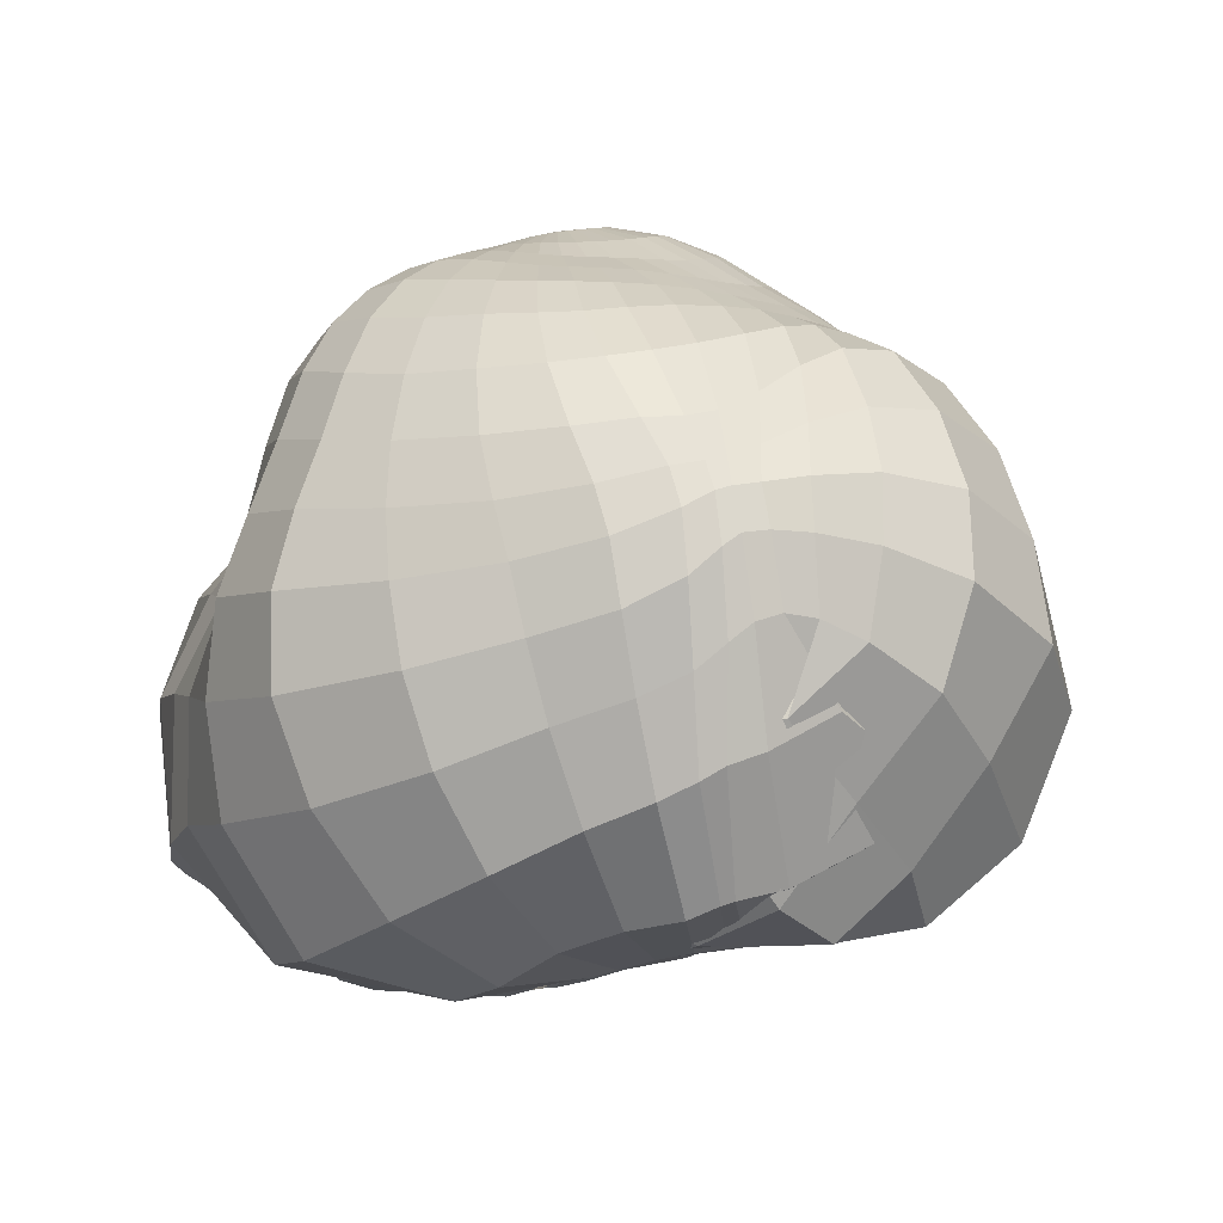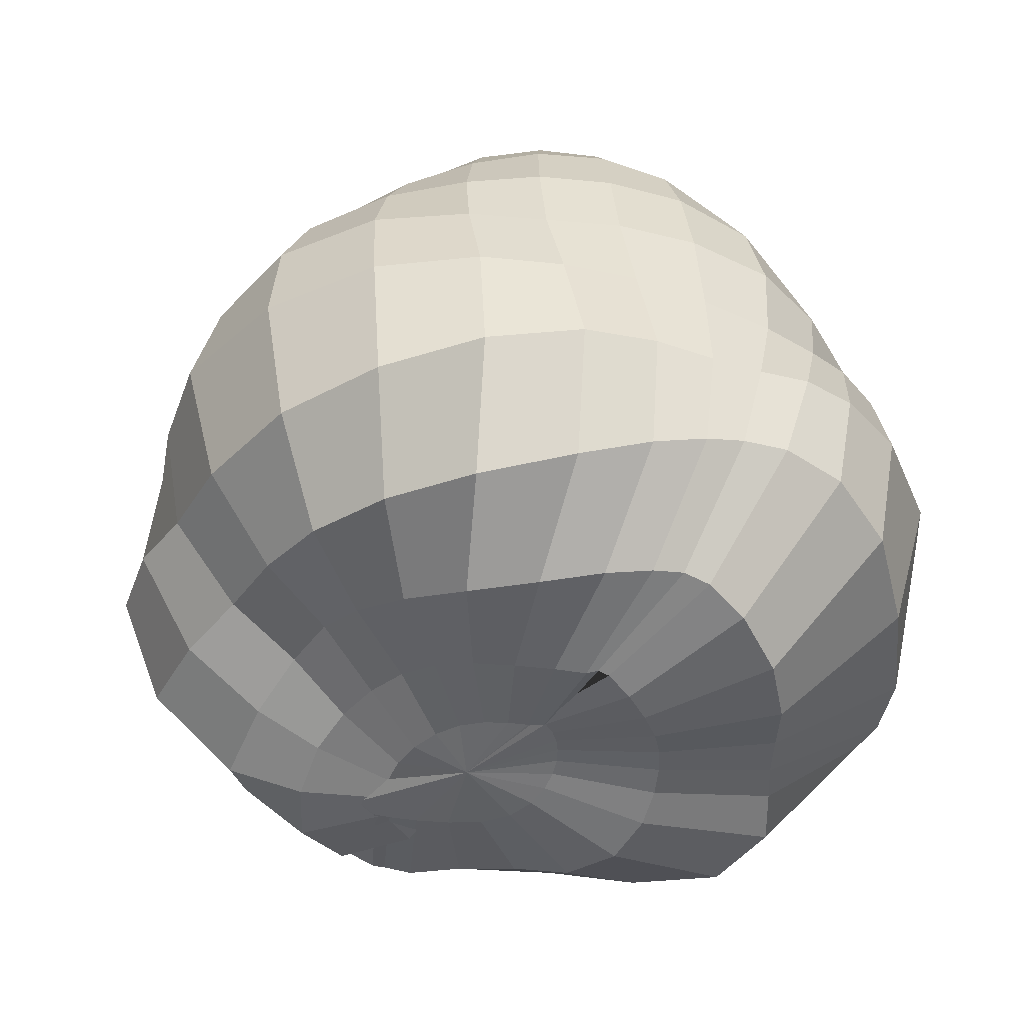
<metadata>
{"format":"obj","ext":"obj","renderer":"f3d","projection":"perspective","resolution":1024,"background":"white","views":[{"elev":-3.1,"azim":24.3,"up":"+Y"},{"elev":-49.4,"azim":-165.5,"up":"+Y"}]}
</metadata>
<code>
o Forest_Leaves1_Sphere
v -122.5 70.17 -205.4
v -125.1 69.05 -205.6
v -127.5 67.52 -205.6
v -129.5 65.75 -205.6
v -131.1 63.78 -205.5
v -132.6 61.59 -205.2
v -133.8 59.18 -204.9
v -135.3 56.7 -204.4
v -137.5 54.29 -204.1
v -140.4 50.9 -204.6
v -141.9 44.67 -205.1
v -139.5 36.42 -204.8
v -132.2 30.83 -204.4
v -124.9 30.65 -204.7
v -119.1 31.84 -204.5
v -122.5 70.3 -206
v -125.2 69.27 -206.6
v -127.6 67.77 -207.2
v -129.7 65.96 -207.5
v -131.5 63.95 -207.8
v -133.1 61.61 -207.8
v -134.4 59.02 -207.7
v -136.2 56.48 -207.5
v -138.3 53.81 -208.1
v -140.3 50.22 -209.6
v -141.1 44.6 -210.8
v -139.6 36.54 -210.8
v -132.5 29.97 -208.9
v -124.8 30.06 -206.8
v -119.1 31.8 -205.2
v -122.4 70.44 -206.5
v -125.1 69.54 -207.6
v -127.6 68.12 -208.7
v -129.7 66.37 -209.5
v -131.7 64.4 -210.2
v -133.5 62.03 -210.7
v -135 59.23 -210.9
v -136.7 56.29 -210.9
v -138.3 52.92 -211.6
v -139.1 49.15 -213.2
v -139.2 44.37 -214.6
v -138 36.98 -215.3
v -131.6 30.37 -212.7
v -124.4 29.87 -208.9
v -118.9 31.79 -206
v -122.2 70.58 -206.9
v -124.8 69.84 -208.6
v -127.2 68.53 -210.1
v -129.4 66.88 -211.5
v -131.3 65 -212.8
v -133.2 62.65 -213.9
v -134.8 59.67 -214.5
v -136.6 56.19 -215
v -137.8 51.85 -215.4
v -137.6 47.62 -216.2
v -137.2 43.43 -217.5
v -135.5 37.23 -218
v -130.2 31.09 -214.9
v -123.6 30.15 -210.5
v -118.8 31.97 -206.8
v -121.9 70.71 -207.3
v -124.2 70.13 -209.4
v -126.4 68.96 -211.5
v -128.4 67.44 -213.5
v -130.2 65.62 -215.5
v -131.8 63.27 -217.2
v -133.3 60.14 -218.4
v -134.9 56.19 -219.4
v -135.8 51.17 -219.8
v -135.5 46.31 -219.6
v -134.8 42.38 -219.7
v -133.4 37.07 -219.3
v -129 31.39 -215.8
v -123.1 30.23 -210.9
v -119.1 31.9 -206
v -121.5 70.82 -207.7
v -123.4 70.4 -210.2
v -125.3 69.38 -212.6
v -127 68.01 -215.2
v -128.4 66.2 -217.8
v -129.5 63.76 -220.1
v -130.6 60.47 -221.8
v -131.6 56.16 -222.8
v -132.2 51.06 -223.2
v -132.4 46 -222.6
v -132.4 41.7 -221.8
v -131.5 36.38 -220.6
v -127.4 31.32 -216.4
v -122.4 30.28 -210.8
v -118.6 31.88 -205.7
v -121 70.92 -207.9
v -122.4 70.62 -210.7
v -123.8 69.75 -213.4
v -125 68.53 -216.4
v -125.9 66.72 -219.5
v -126.5 64.09 -222.2
v -127.3 60.61 -224.1
v -127.8 56.16 -225.1
v -128.3 51.2 -225.3
v -129 46.29 -224.9
v -129.8 41.2 -224.1
v -128.8 35.41 -221.9
v -124.9 31.04 -217.2
v -120.7 30.65 -211.2
v -117.8 32.04 -206
v -120.5 70.99 -208.1
v -121.3 70.78 -211
v -122.1 70.06 -213.9
v -122.6 68.96 -217
v -122.9 67.17 -220.4
v -123.2 64.3 -223.4
v -123.5 60.65 -225.4
v -123.9 56.24 -226.5
v -124.3 51.48 -226.6
v -125.2 46.59 -226.6
v -126.2 40.42 -226.4
v -125 33.98 -223.2
v -121.4 30.93 -217.5
v -118.4 31.33 -211.4
v -116.7 32.29 -206.2
v -119.9 71.04 -208.1
v -120 70.89 -211.1
v -120.1 70.25 -214
v -119.9 69.2 -217.1
v -119.7 67.4 -220.6
v -119.5 64.4 -223.7
v -119.5 60.63 -225.7
v -119.6 56.41 -227.2
v -120 51.69 -228
v -120.9 46.41 -228.4
v -121 39.67 -227.8
v -119.5 33.53 -223.6
v -117.2 31.66 -217.2
v -116 32.37 -211.2
v -115.3 32.61 -206.2
v -119.2 71.07 -208
v -118.7 70.93 -210.9
v -118.1 70.26 -213.7
v -117.2 69.16 -216.7
v -116.3 67.3 -220
v -115.6 64.31 -223.1
v -115.2 60.65 -225.3
v -114.7 56.66 -227.2
v -114.6 51.91 -228.8
v -115 46.13 -229.4
v -115 39.42 -227.5
v -114.1 34.28 -222.5
v -113.4 33.07 -216.3
v -113.6 33.42 -210.6
v -113.8 32.92 -206
v -118.6 71.06 -207.8
v -117.5 70.88 -210.5
v -116.2 70.13 -213.1
v -114.8 68.91 -215.8
v -113.3 66.96 -218.7
v -111.9 64.2 -221.6
v -110.7 60.86 -223.9
v -109.4 57.07 -225.9
v -108.4 52.55 -227.4
v -108.3 46.45 -228
v -108.8 39.7 -225.6
v -109.3 35.37 -220.4
v -110.1 34.58 -214.8
v -111.3 34.25 -209.6
v -112.2 33.12 -205.5
v -118 71.02 -207.5
v -116.3 70.75 -209.9
v -114.6 69.91 -212.2
v -112.7 68.52 -214.5
v -110.7 66.57 -216.9
v -108.6 64.11 -219.2
v -106.8 60.96 -221.1
v -105 57.52 -222.4
v -103.3 53.34 -223.6
v -102.2 47.19 -224.2
v -103.3 40.64 -221.6
v -105.5 36.99 -217.2
v -107.5 36.07 -212.7
v -109 34.78 -208.3
v -110.6 33.28 -204.6
v -117.5 70.95 -207.1
v -115.4 70.6 -209.1
v -113.2 69.65 -211
v -111 68.12 -212.8
v -108.7 66.19 -214.6
v -106.2 63.82 -216.2
v -104.4 60.68 -217.3
v -102.8 57.53 -218.2
v -100.8 53.76 -219
v -98.94 48.37 -219.3
v -99.58 42.09 -217.5
v -102.3 37.91 -214.1
v -104.9 36.4 -210.3
v -106.8 35 -206.6
v -109.3 33.51 -203.3
v -117.1 70.87 -206.6
v -114.6 70.43 -208.1
v -112.1 69.39 -209.5
v -109.7 67.77 -210.8
v -107.1 65.89 -212
v -104.5 63.65 -213
v -102.8 60.83 -213.9
v -101.1 57.88 -214.7
v -99.24 54.27 -215.1
v -96.95 49.62 -215.1
v -96.15 43.32 -214.3
v -98.74 37.55 -211.6
v -102 35.06 -208.1
v -104.7 34.48 -204.8
v -108.2 33.66 -201.9
v -116.8 70.78 -206
v -114 70.27 -207
v -111.3 69.12 -207.9
v -108.8 67.44 -208.6
v -106.1 65.69 -209.2
v -103.6 63.82 -209.7
v -101.7 61.76 -210.5
v -99.3 59.34 -211.2
v -97.08 55.6 -211.1
v -95.11 50.97 -210.2
v -93.02 45.12 -209.5
v -95.09 38.48 -207.5
v -99.06 34.41 -204.3
v -102.9 33.67 -202.2
v -107.6 33.63 -200.5
v -116.6 70.67 -205.4
v -113.6 70.08 -205.8
v -110.9 68.78 -206
v -108.3 67.08 -206.3
v -105.8 65.6 -206.3
v -103.6 64.19 -206.5
v -101.6 63.07 -206.7
v -98.68 61.57 -206.7
v -95.66 57.98 -205.8
v -93.5 53.36 -204.5
v -92.1 48.1 -202.8
v -94.97 42.46 -201.8
v -98.23 37.29 -199.6
v -101.8 33.8 -198.6
v -107.2 33.51 -199.2
v -116.5 70.57 -204.7
v -113.6 69.84 -204.5
v -110.8 68.41 -204.3
v -108.3 66.84 -204.1
v -106 65.55 -203.8
v -104.3 64.52 -203.7
v -102.5 63.86 -203.3
v -99.81 62.69 -202
v -96.94 59.41 -200.3
v -94.93 55.36 -198.5
v -94.21 50.91 -197.1
v -95.45 45.68 -196
v -99.55 40.59 -195.6
v -102.8 35.63 -194
v -108 33.68 -196.6
v -116.6 70.45 -204.1
v -113.7 69.59 -203.3
v -111.2 68.13 -202.8
v -108.8 66.72 -202.2
v -106.7 65.57 -201.8
v -105 64.67 -201.4
v -103.3 63.95 -200.4
v -101.2 62.43 -198.4
v -99.14 59.25 -196.3
v -97.78 55.91 -194.4
v -97.42 52.41 -193.4
v -97.98 47.97 -193
v -101.2 44.46 -190.8
v -107.3 44.01 -189.6
v -116.6 38.81 -191.6
v -116.8 70.35 -203.6
v -114.1 69.37 -202.4
v -111.8 67.97 -201.4
v -109.5 66.74 -200.7
v -107.5 65.67 -200.1
v -105.8 64.72 -199.3
v -103.9 63.58 -197.7
v -102.2 61.28 -195.4
v -101 58.26 -193.3
v -100.3 55.62 -191.7
v -99.97 52.94 -191.3
v -99.78 49.01 -191.4
v -99.92 47.05 -191.7
v -100.9 56.99 -196
v -114.4 44.11 -206.9
v -117 70.25 -203.2
v -114.7 69.2 -201.5
v -112.6 67.91 -200.3
v -110.6 66.83 -199.3
v -108.6 65.78 -198.3
v -106.8 64.64 -197
v -104.8 62.88 -194.9
v -103.3 59.78 -192.8
v -102.6 57.12 -191.1
v -102.2 55.26 -190.2
v -101.6 53.04 -189.9
v -101.1 49.25 -190.2
v -99.31 44.8 -193
v -96.49 40.59 -200.6
v -105.7 36.28 -206.4
v -117.4 70.17 -202.8
v -115.4 69.1 -200.9
v -113.7 67.9 -199.4
v -111.9 66.94 -198
v -110.1 65.85 -196.5
v -108.3 64.46 -194.7
v -106.2 62.18 -192.4
v -104.5 58.74 -190.7
v -103.7 56.41 -189.8
v -103.2 55.06 -189.3
v -102.7 52.88 -189
v -102.2 48.83 -189.3
v -101.9 42.96 -190.4
v -102.3 36.61 -194
v -105.9 33.72 -200.5
v -117.8 70.1 -202.5
v -116.2 69.04 -200.4
v -114.9 67.91 -198.7
v -113.4 66.99 -197
v -111.8 65.85 -195
v -110 64.21 -192.8
v -107.7 61.71 -190.5
v -105.7 58.39 -189.4
v -104.5 56.26 -189.1
v -103.9 54.82 -188.7
v -103.4 52.22 -188.3
v -103.2 47.88 -188.6
v -103.5 42.32 -189.2
v -104.3 36.06 -192.2
v -106.6 33.5 -199.4
v -113.3 32.49 -202.6
v -118.2 70.04 -202.4
v -117.1 69.02 -200.1
v -116 67.98 -198.2
v -114.8 67.04 -196.4
v -113.4 65.86 -194.1
v -111.8 63.96 -191.7
v -109.6 61.37 -189.3
v -107.3 58.26 -188.2
v -105.8 55.96 -188
v -105 54 -187.6
v -104.6 50.86 -187.4
v -104.6 46.57 -188.1
v -104.7 41.6 -188.9
v -105 35.83 -192.1
v -107.5 33.4 -199
v -118.7 70 -202.3
v -118 69.05 -199.9
v -117.2 68.12 -198
v -116.3 67.16 -196
v -115.1 65.94 -193.5
v -113.8 63.89 -190.8
v -112.1 61.08 -188.4
v -110.2 57.85 -186.8
v -108.8 55.1 -186.3
v -107.9 52.66 -186
v -107.4 49.35 -186.2
v -107.1 45.37 -187.2
v -106.6 40.65 -188.4
v -106.7 35.12 -192
v -109 33.2 -198.6
v -119.2 69.96 -202.3
v -119 69.1 -199.9
v -118.5 68.31 -197.9
v -117.9 67.39 -195.8
v -117.2 66.04 -193.2
v -116.4 63.92 -190.3
v -115.5 60.92 -187.8
v -114.4 57.53 -186
v -113.3 54.4 -185.2
v -112.4 51.56 -184.9
v -111.7 48.09 -185.1
v -110.9 44.05 -186.1
v -110.1 39.32 -187.9
v -110 34.53 -192.2
v -111 32.82 -198.3
v -119.5 70.65 -205.1
v -119.8 69.92 -202.4
v -120 69.15 -200.1
v -120 68.5 -198.1
v -119.8 67.68 -195.8
v -119.8 66.26 -193.2
v -119.7 63.99 -190.5
v -119.5 60.91 -188.1
v -119.2 57.53 -186.2
v -118.6 54.21 -184.7
v -117.9 50.78 -183.7
v -117.1 46.65 -183.5
v -116.1 42.05 -184.6
v -114.7 37.22 -187.4
v -113.6 33.41 -192.6
v -113 32.27 -198.5
v -120.3 69.89 -202.6
v -121 69.15 -200.4
v -121.5 68.59 -198.4
v -122 67.87 -196.2
v -122.6 66.51 -193.7
v -123.1 64.32 -191.3
v -123.4 61.34 -189.2
v -123.6 57.9 -187.3
v -124 54.43 -185.5
v -124.3 50.46 -183.9
v -124 45.54 -183.5
v -122.5 40.32 -184.7
v -120 34.99 -187.7
v -117.1 31.63 -193.4
v -115 31.78 -199.1
v -120.9 69.87 -202.9
v -122.1 69.08 -201
v -123.1 68.47 -199.1
v -124.2 67.72 -197.1
v -125.4 66.38 -195
v -126.3 64.48 -193
v -126.9 61.86 -191.1
v -127.4 58.34 -189.6
v -128.3 54.59 -188.4
v -129.5 50.47 -187.4
v -129.8 45.4 -187.1
v -128.9 39.51 -187.1
v -125.5 32.92 -189.3
v -120.4 30.72 -195.2
v -116.5 31.59 -200
v -121.4 69.87 -203.3
v -123 68.95 -201.7
v -124.5 68.15 -200.1
v -126.1 67.17 -198.5
v -127.5 65.74 -197
v -128.6 64.09 -195.6
v -129.4 61.85 -194.1
v -130.1 58.44 -193
v -130.7 54.62 -192.4
v -131.9 50.63 -191.8
v -133.3 45.79 -191
v -133 39.35 -190.5
v -129.2 32.44 -192.7
v -122.6 31 -197.3
v -117.6 31.64 -201
v -121.8 69.89 -203.8
v -123.8 68.84 -202.6
v -125.6 67.79 -201.3
v -127.5 66.54 -200.1
v -129 64.97 -199.2
v -130.2 63.36 -198.3
v -131.2 61.26 -197.2
v -131.9 58.16 -196.2
v -132.3 54.52 -195.8
v -133.8 50.97 -194.9
v -135.8 46.03 -193.6
v -135.4 38.39 -192.8
v -130 32.9 -195.7
v -123.7 31.49 -199.2
v -118.3 31.75 -202
v -122.1 69.95 -204.3
v -124.4 68.82 -203.5
v -126.5 67.53 -202.7
v -128.4 66.07 -201.9
v -129.9 64.34 -201.3
v -131.2 62.57 -200.6
v -132.3 60.44 -199.8
v -133.1 57.62 -199
v -133.9 54.41 -198.3
v -135.9 51.33 -197.1
v -138.1 45.85 -195.9
v -136.9 37.4 -195.1
v -130.5 32.73 -198.1
v -124.4 31.57 -200.9
v -118.8 31.83 -202.9
v -122.3 70.05 -204.9
v -124.9 68.89 -204.5
v -127.1 67.43 -204.1
v -129 65.78 -203.7
v -130.6 63.91 -203.3
v -131.9 61.94 -202.8
v -133.1 59.7 -202.3
v -134.2 57.07 -201.6
v -135.7 54.39 -200.7
v -138.4 51.33 -199.9
v -140.5 45.25 -199.4
v -138.5 36.65 -199
v -131.3 32.21 -200.8
v -124.8 31.24 -202.7
v -119 31.86 -203.7
f 10 9 24 25
f 8 7 22 23
f 6 5 20 21
f 4 3 18 19
f 15 14 29 30
f 2 1 16 17
f 13 12 27 28
f 11 10 25 26
f 9 8 23 24
f 7 6 21 22
f 5 4 19 20
f 3 2 17 18
f 14 13 28 29
f 12 11 26 27
f 20 19 34 35
f 18 17 32 33
f 29 28 43 44
f 27 26 41 42
f 25 24 39 40
f 23 22 37 38
f 21 20 35 36
f 19 18 33 34
f 30 29 44 45
f 17 16 31 32
f 28 27 42 43
f 26 25 40 41
f 24 23 38 39
f 22 21 36 37
f 35 34 49 50
f 33 32 47 48
f 44 43 58 59
f 42 41 56 57
f 40 39 54 55
f 38 37 52 53
f 36 35 50 51
f 34 33 48 49
f 45 44 59 60
f 32 31 46 47
f 43 42 57 58
f 41 40 55 56
f 39 38 53 54
f 37 36 51 52
f 50 49 64 65
f 48 47 62 63
f 59 58 73 74
f 57 56 71 72
f 55 54 69 70
f 53 52 67 68
f 51 50 65 66
f 49 48 63 64
f 60 59 74 75
f 47 46 61 62
f 58 57 72 73
f 56 55 70 71
f 54 53 68 69
f 52 51 66 67
f 65 64 79 80
f 63 62 77 78
f 74 73 88 89
f 72 71 86 87
f 70 69 84 85
f 68 67 82 83
f 66 65 80 81
f 64 63 78 79
f 75 74 89 90
f 62 61 76 77
f 73 72 87 88
f 71 70 85 86
f 69 68 83 84
f 67 66 81 82
f 80 79 94 95
f 78 77 92 93
f 89 88 103 104
f 87 86 101 102
f 85 84 99 100
f 83 82 97 98
f 81 80 95 96
f 79 78 93 94
f 90 89 104 105
f 77 76 91 92
f 88 87 102 103
f 86 85 100 101
f 84 83 98 99
f 82 81 96 97
f 95 94 109 110
f 93 92 107 108
f 104 103 118 119
f 102 101 116 117
f 100 99 114 115
f 98 97 112 113
f 96 95 110 111
f 94 93 108 109
f 105 104 119 120
f 92 91 106 107
f 103 102 117 118
f 101 100 115 116
f 99 98 113 114
f 97 96 111 112
f 110 109 124 125
f 108 107 122 123
f 119 118 133 134
f 117 116 131 132
f 115 114 129 130
f 113 112 127 128
f 111 110 125 126
f 109 108 123 124
f 120 119 134 135
f 107 106 121 122
f 118 117 132 133
f 116 115 130 131
f 114 113 128 129
f 112 111 126 127
f 125 124 139 140
f 123 122 137 138
f 134 133 148 149
f 132 131 146 147
f 130 129 144 145
f 128 127 142 143
f 126 125 140 141
f 124 123 138 139
f 135 134 149 150
f 122 121 136 137
f 133 132 147 148
f 131 130 145 146
f 129 128 143 144
f 127 126 141 142
f 140 139 154 155
f 138 137 152 153
f 149 148 163 164
f 147 146 161 162
f 145 144 159 160
f 143 142 157 158
f 141 140 155 156
f 139 138 153 154
f 150 149 164 165
f 137 136 151 152
f 148 147 162 163
f 146 145 160 161
f 144 143 158 159
f 142 141 156 157
f 155 154 169 170
f 153 152 167 168
f 164 163 178 179
f 162 161 176 177
f 160 159 174 175
f 158 157 172 173
f 156 155 170 171
f 154 153 168 169
f 165 164 179 180
f 152 151 166 167
f 163 162 177 178
f 161 160 175 176
f 159 158 173 174
f 157 156 171 172
f 170 169 184 185
f 168 167 182 183
f 179 178 193 194
f 177 176 191 192
f 175 174 189 190
f 173 172 187 188
f 171 170 185 186
f 169 168 183 184
f 180 179 194 195
f 167 166 181 182
f 178 177 192 193
f 176 175 190 191
f 174 173 188 189
f 172 171 186 187
f 185 184 199 200
f 183 182 197 198
f 194 193 208 209
f 192 191 206 207
f 190 189 204 205
f 188 187 202 203
f 186 185 200 201
f 184 183 198 199
f 195 194 209 210
f 182 181 196 197
f 193 192 207 208
f 191 190 205 206
f 189 188 203 204
f 187 186 201 202
f 200 199 214 215
f 198 197 212 213
f 209 208 223 224
f 207 206 221 222
f 205 204 219 220
f 203 202 217 218
f 201 200 215 216
f 199 198 213 214
f 210 209 224 225
f 197 196 211 212
f 208 207 222 223
f 206 205 220 221
f 204 203 218 219
f 202 201 216 217
f 215 214 229 230
f 213 212 227 228
f 224 223 238 239
f 222 221 236 237
f 220 219 234 235
f 218 217 232 233
f 216 215 230 231
f 214 213 228 229
f 225 224 239 240
f 212 211 226 227
f 223 222 237 238
f 221 220 235 236
f 219 218 233 234
f 217 216 231 232
f 230 229 244 245
f 228 227 242 243
f 239 238 253 254
f 237 236 251 252
f 235 234 249 250
f 233 232 247 248
f 231 230 245 246
f 229 228 243 244
f 240 239 254 255
f 227 226 241 242
f 238 237 252 253
f 236 235 250 251
f 234 233 248 249
f 232 231 246 247
f 245 244 259 260
f 243 242 257 258
f 254 253 268 269
f 252 251 266 267
f 250 249 264 265
f 248 247 262 263
f 246 245 260 261
f 244 243 258 259
f 255 254 269 270
f 242 241 256 257
f 253 252 267 268
f 251 250 265 266
f 249 248 263 264
f 247 246 261 262
f 260 259 274 275
f 258 257 272 273
f 269 268 283 284
f 267 266 281 282
f 265 264 279 280
f 263 262 277 278
f 261 260 275 276
f 259 258 273 274
f 270 269 284 285
f 257 256 271 272
f 268 267 282 283
f 266 265 280 281
f 264 263 278 279
f 262 261 276 277
f 275 274 289 290
f 273 272 287 288
f 284 283 298 299
f 282 281 296 297
f 280 279 294 295
f 278 277 292 293
f 276 275 290 291
f 274 273 288 289
f 285 284 299 300
f 272 271 286 287
f 283 282 297 298
f 281 280 295 296
f 279 278 293 294
f 277 276 291 292
f 290 289 304 305
f 288 287 302 303
f 299 298 313 314
f 297 296 311 312
f 295 294 309 310
f 293 292 307 308
f 291 290 305 306
f 289 288 303 304
f 300 299 314 315
f 287 286 301 302
f 298 297 312 313
f 296 295 310 311
f 294 293 308 309
f 292 291 306 307
f 305 304 319 320
f 303 302 317 318
f 314 313 328 329
f 312 311 326 327
f 310 309 324 325
f 308 307 322 323
f 306 305 320 321
f 304 303 318 319
f 315 314 329 330
f 302 301 316 317
f 313 312 327 328
f 311 310 325 326
f 309 308 323 324
f 307 306 321 322
f 320 319 335 336
f 318 317 333 334
f 329 328 344 345
f 327 326 342 343
f 325 324 340 341
f 323 322 338 339
f 321 320 336 337
f 319 318 334 335
f 330 329 345 346
f 317 316 332 333
f 328 327 343 344
f 326 325 341 342
f 324 323 339 340
f 322 321 337 338
f 336 335 350 351
f 334 333 348 349
f 345 344 359 360
f 343 342 357 358
f 341 340 355 356
f 339 338 353 354
f 337 336 351 352
f 335 334 349 350
f 346 345 360 361
f 333 332 347 348
f 344 343 358 359
f 342 341 356 357
f 340 339 354 355
f 338 337 352 353
f 351 350 365 366
f 349 348 363 364
f 360 359 374 375
f 358 357 372 373
f 356 355 370 371
f 354 353 368 369
f 352 351 366 367
f 350 349 364 365
f 361 360 375 376
f 348 347 362 363
f 359 358 373 374
f 357 356 371 372
f 355 354 369 370
f 353 352 367 368
f 366 365 381 382
f 364 363 379 380
f 375 374 390 391
f 373 372 388 389
f 371 370 386 387
f 369 368 384 385
f 367 366 382 383
f 365 364 380 381
f 376 375 391 392
f 363 362 378 379
f 374 373 389 390
f 372 371 387 388
f 370 369 385 386
f 368 367 383 384
f 382 381 396 397
f 380 379 394 395
f 391 390 405 406
f 389 388 403 404
f 387 386 401 402
f 385 384 399 400
f 383 382 397 398
f 381 380 395 396
f 392 391 406 407
f 379 378 393 394
f 390 389 404 405
f 388 387 402 403
f 386 385 400 401
f 384 383 398 399
f 397 396 411 412
f 395 394 409 410
f 406 405 420 421
f 404 403 418 419
f 402 401 416 417
f 400 399 414 415
f 398 397 412 413
f 396 395 410 411
f 407 406 421 422
f 394 393 408 409
f 405 404 419 420
f 403 402 417 418
f 401 400 415 416
f 399 398 413 414
f 412 411 426 427
f 410 409 424 425
f 421 420 435 436
f 419 418 433 434
f 417 416 431 432
f 415 414 429 430
f 413 412 427 428
f 411 410 425 426
f 422 421 436 437
f 409 408 423 424
f 420 419 434 435
f 418 417 432 433
f 416 415 430 431
f 414 413 428 429
f 427 426 441 442
f 425 424 439 440
f 436 435 450 451
f 434 433 448 449
f 432 431 446 447
f 430 429 444 445
f 428 427 442 443
f 426 425 440 441
f 437 436 451 452
f 424 423 438 439
f 435 434 449 450
f 433 432 447 448
f 431 430 445 446
f 429 428 443 444
f 442 441 456 457
f 440 439 454 455
f 451 450 465 466
f 449 448 463 464
f 447 446 461 462
f 445 444 459 460
f 443 442 457 458
f 441 440 455 456
f 452 451 466 467
f 439 438 453 454
f 450 449 464 465
f 448 447 462 463
f 446 445 460 461
f 444 443 458 459
f 457 456 471 472
f 455 454 469 470
f 466 465 480 481
f 464 463 478 479
f 462 461 476 477
f 460 459 474 475
f 458 457 472 473
f 456 455 470 471
f 467 466 481 482
f 454 453 468 469
f 465 464 479 480
f 463 462 477 478
f 461 460 475 476
f 459 458 473 474
f 331 15 30
f 1 377 16
f 331 30 45
f 16 377 31
f 331 45 60
f 31 377 46
f 331 60 75
f 46 377 61
f 331 75 90
f 61 377 76
f 331 90 105
f 76 377 91
f 331 105 120
f 91 377 106
f 331 120 135
f 106 377 121
f 331 135 150
f 121 377 136
f 331 150 165
f 136 377 151
f 331 165 180
f 151 377 166
f 331 180 195
f 166 377 181
f 331 195 210
f 181 377 196
f 331 210 225
f 196 377 211
f 331 225 240
f 211 377 226
f 331 240 255
f 226 377 241
f 331 255 270
f 241 377 256
f 331 270 285
f 256 377 271
f 331 285 300
f 271 377 286
f 331 300 315
f 286 377 301
f 331 315 330
f 301 377 316
f 331 330 346
f 316 377 332
f 331 346 361
f 332 377 347
f 331 361 376
f 347 377 362
f 331 376 392
f 362 377 378
f 331 392 407
f 378 377 393
f 331 407 422
f 393 377 408
f 331 422 437
f 408 377 423
f 331 437 452
f 423 377 438
f 331 452 467
f 438 377 453
f 331 467 482
f 453 377 468
f 472 471 4 5
f 331 482 15
f 470 469 2 3
f 481 480 13 14
f 468 377 1
f 479 478 11 12
f 477 476 9 10
f 475 474 7 8
f 473 472 5 6
f 471 470 3 4
f 482 481 14 15
f 469 468 1 2
f 480 479 12 13
f 478 477 10 11
f 476 475 8 9
f 474 473 6 7

</code>
